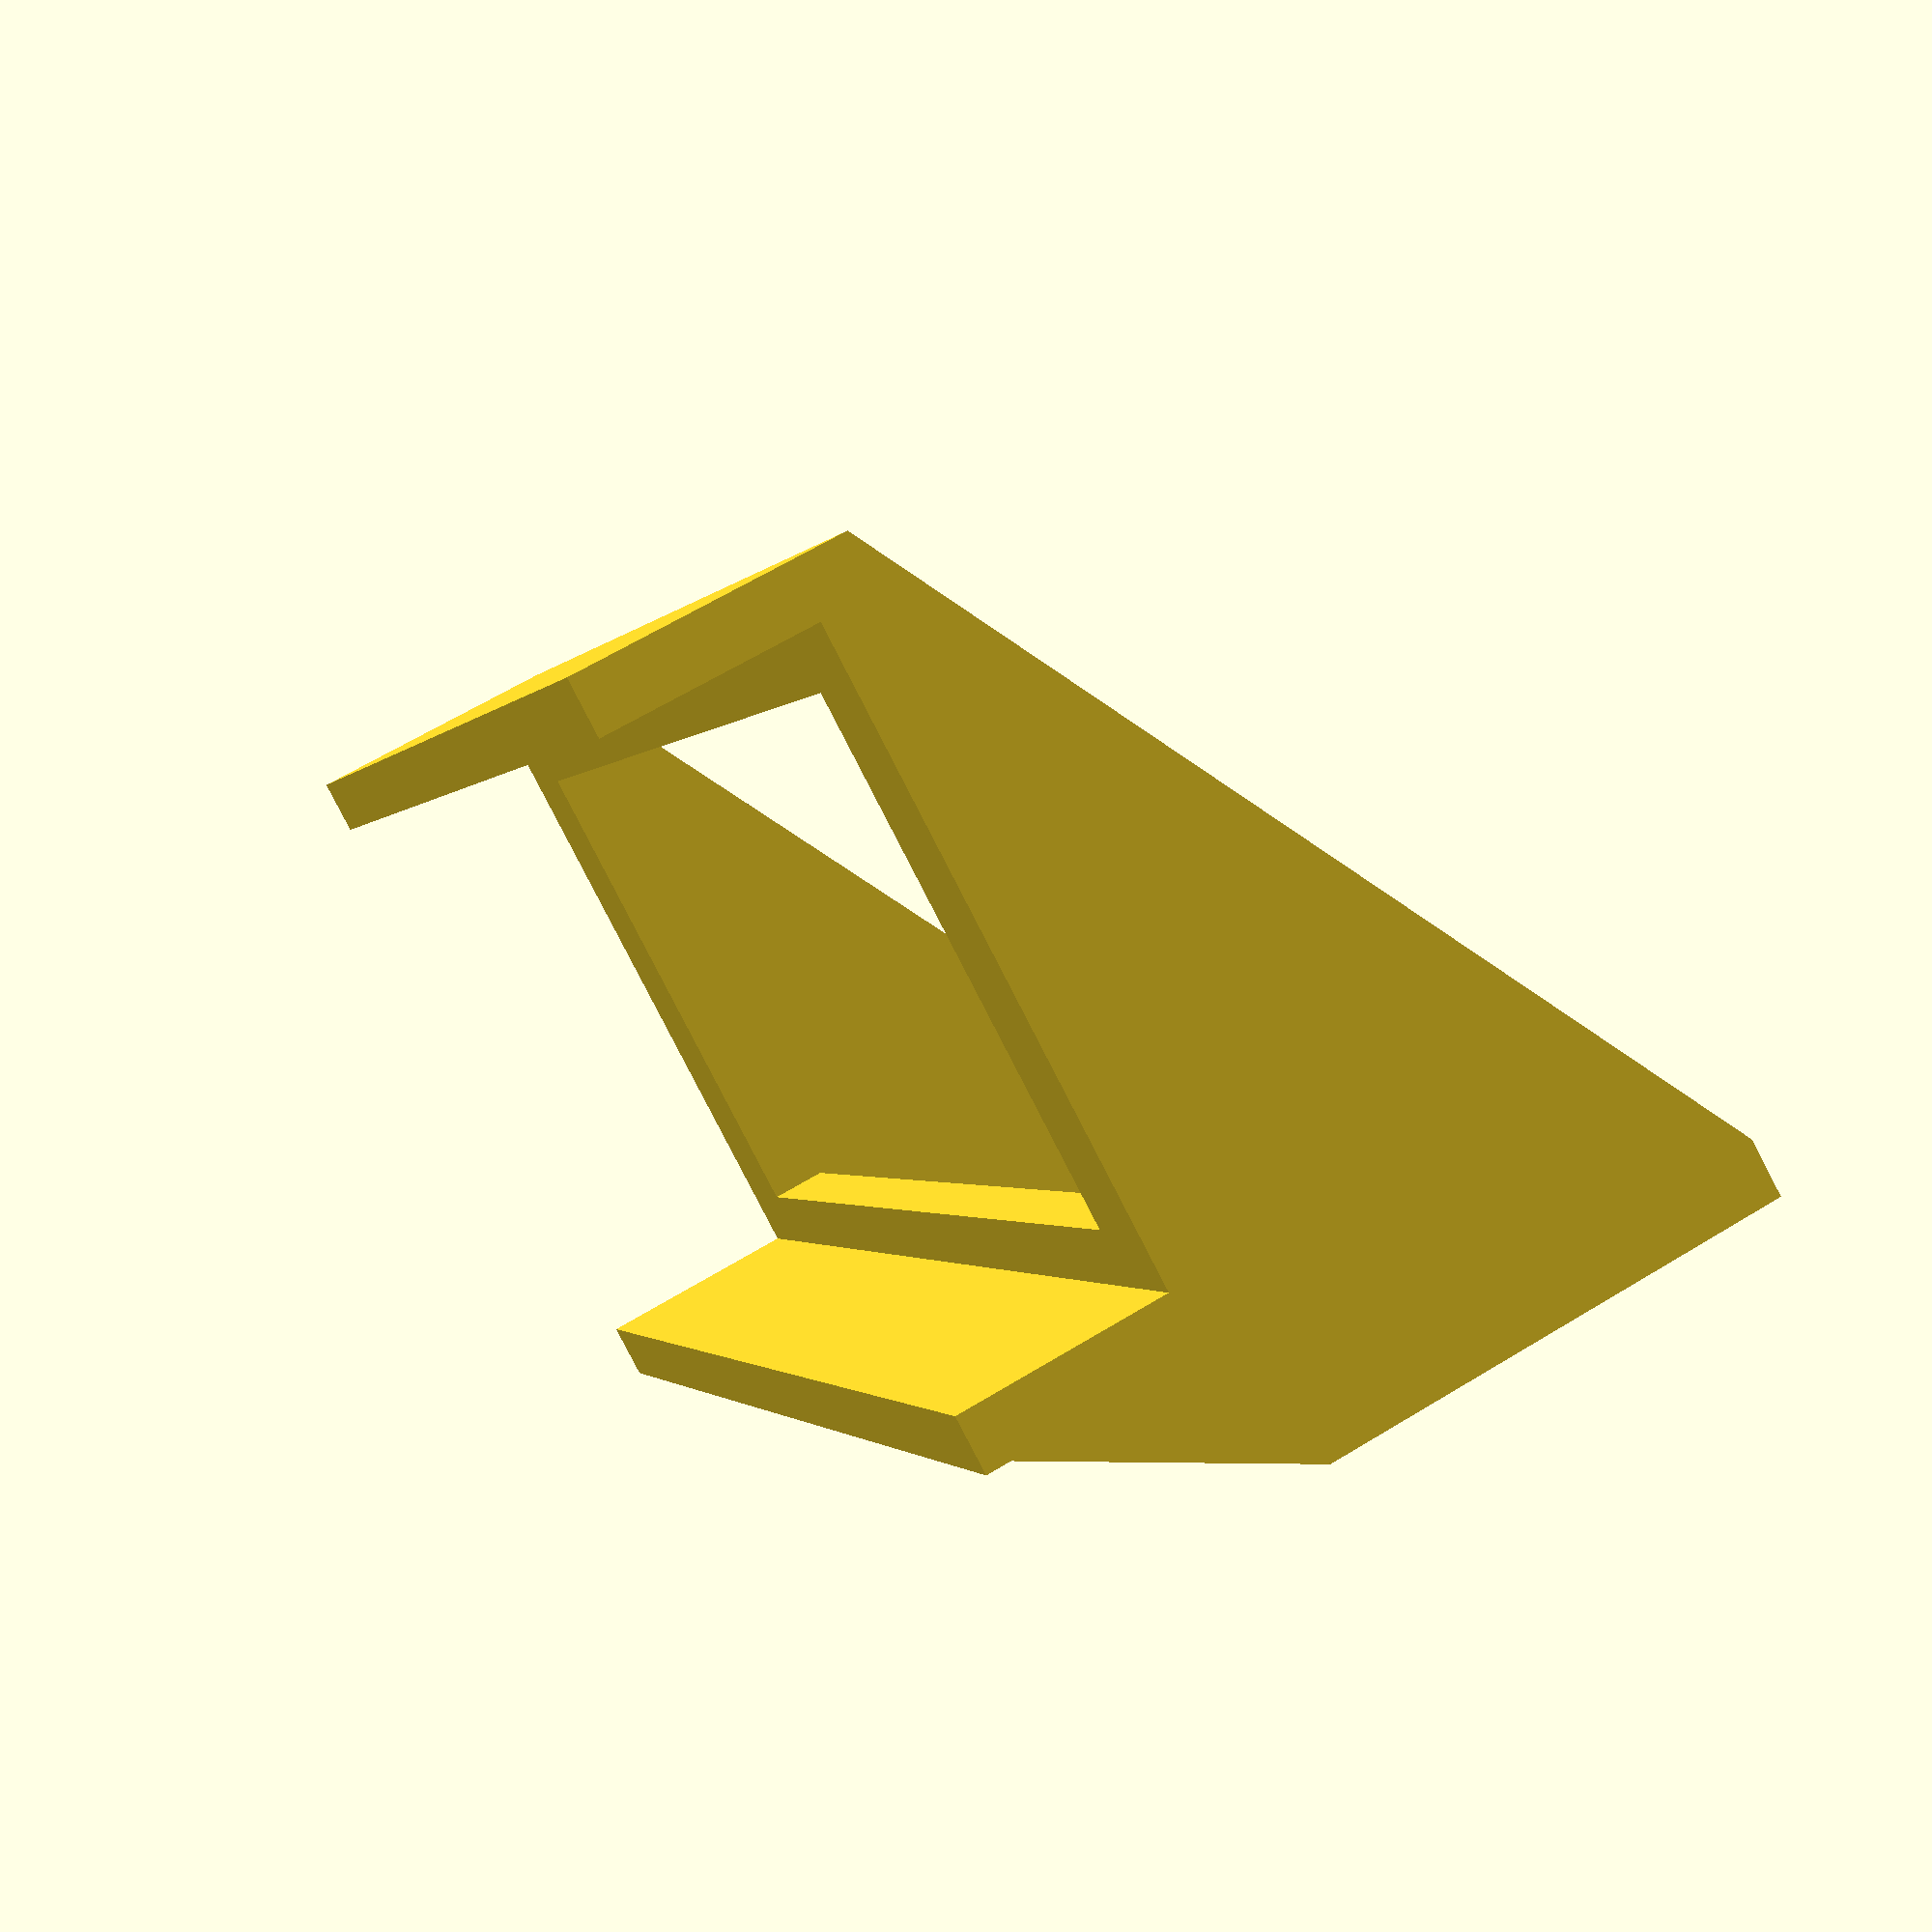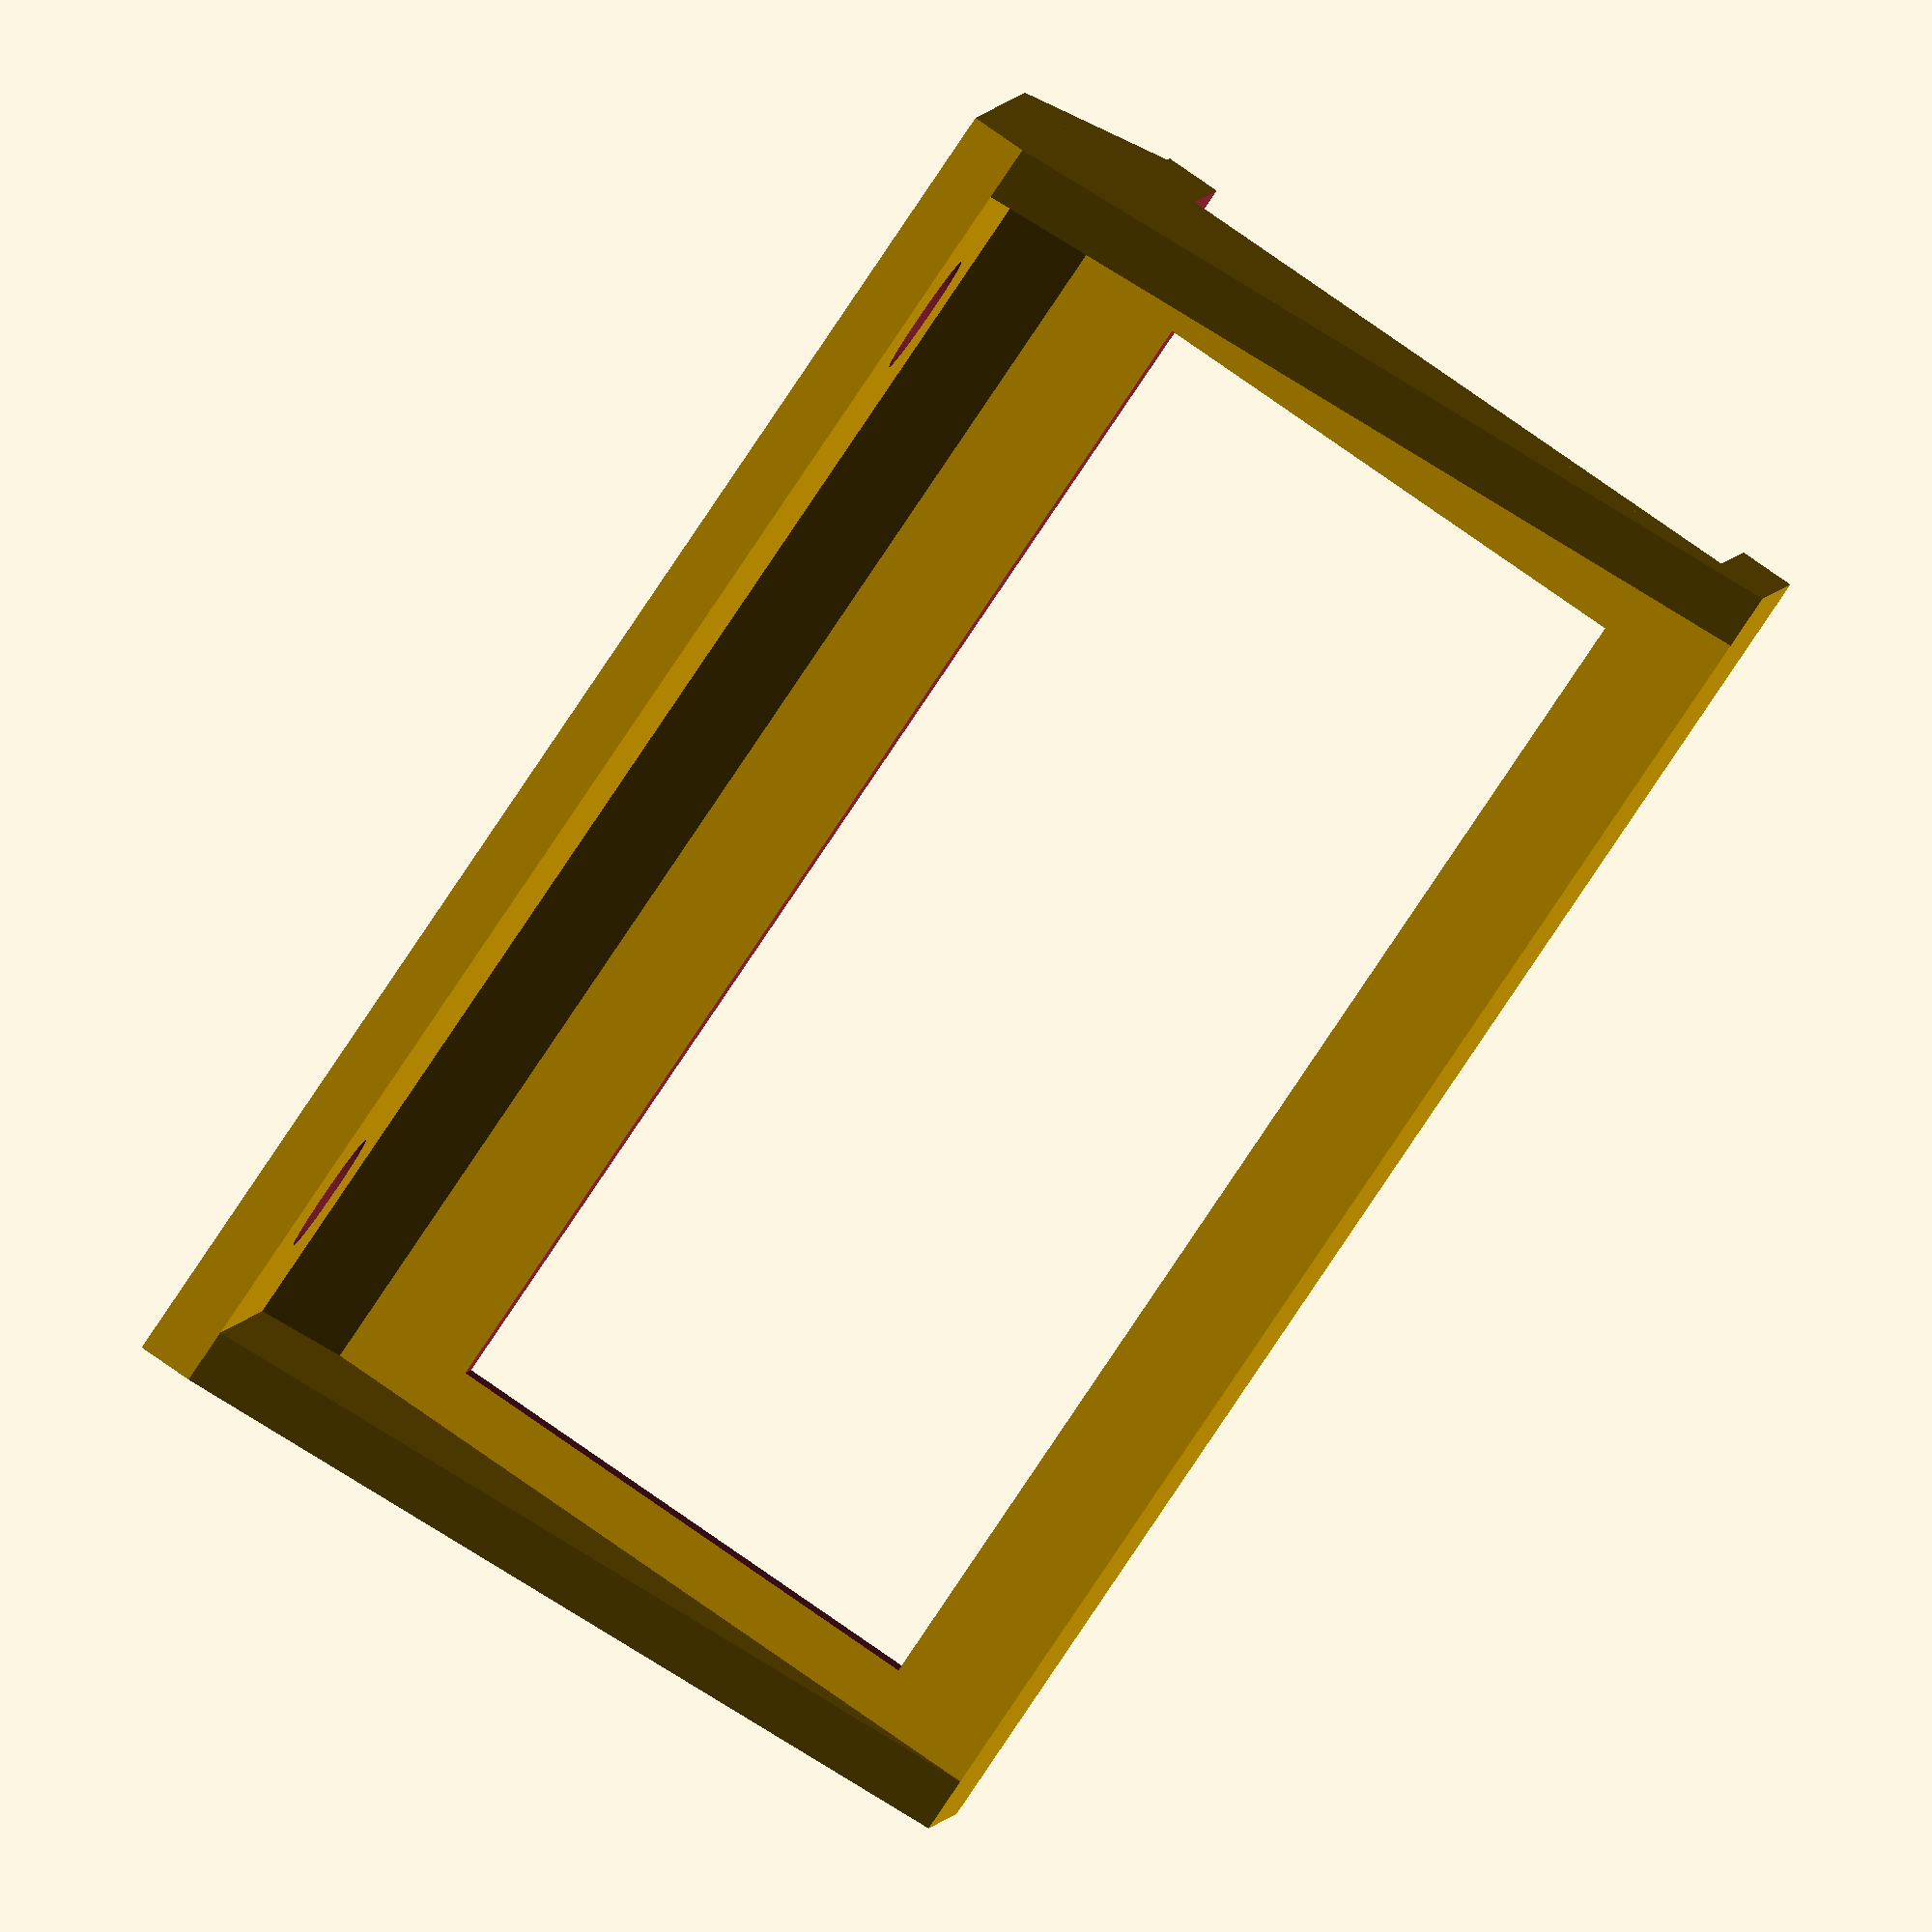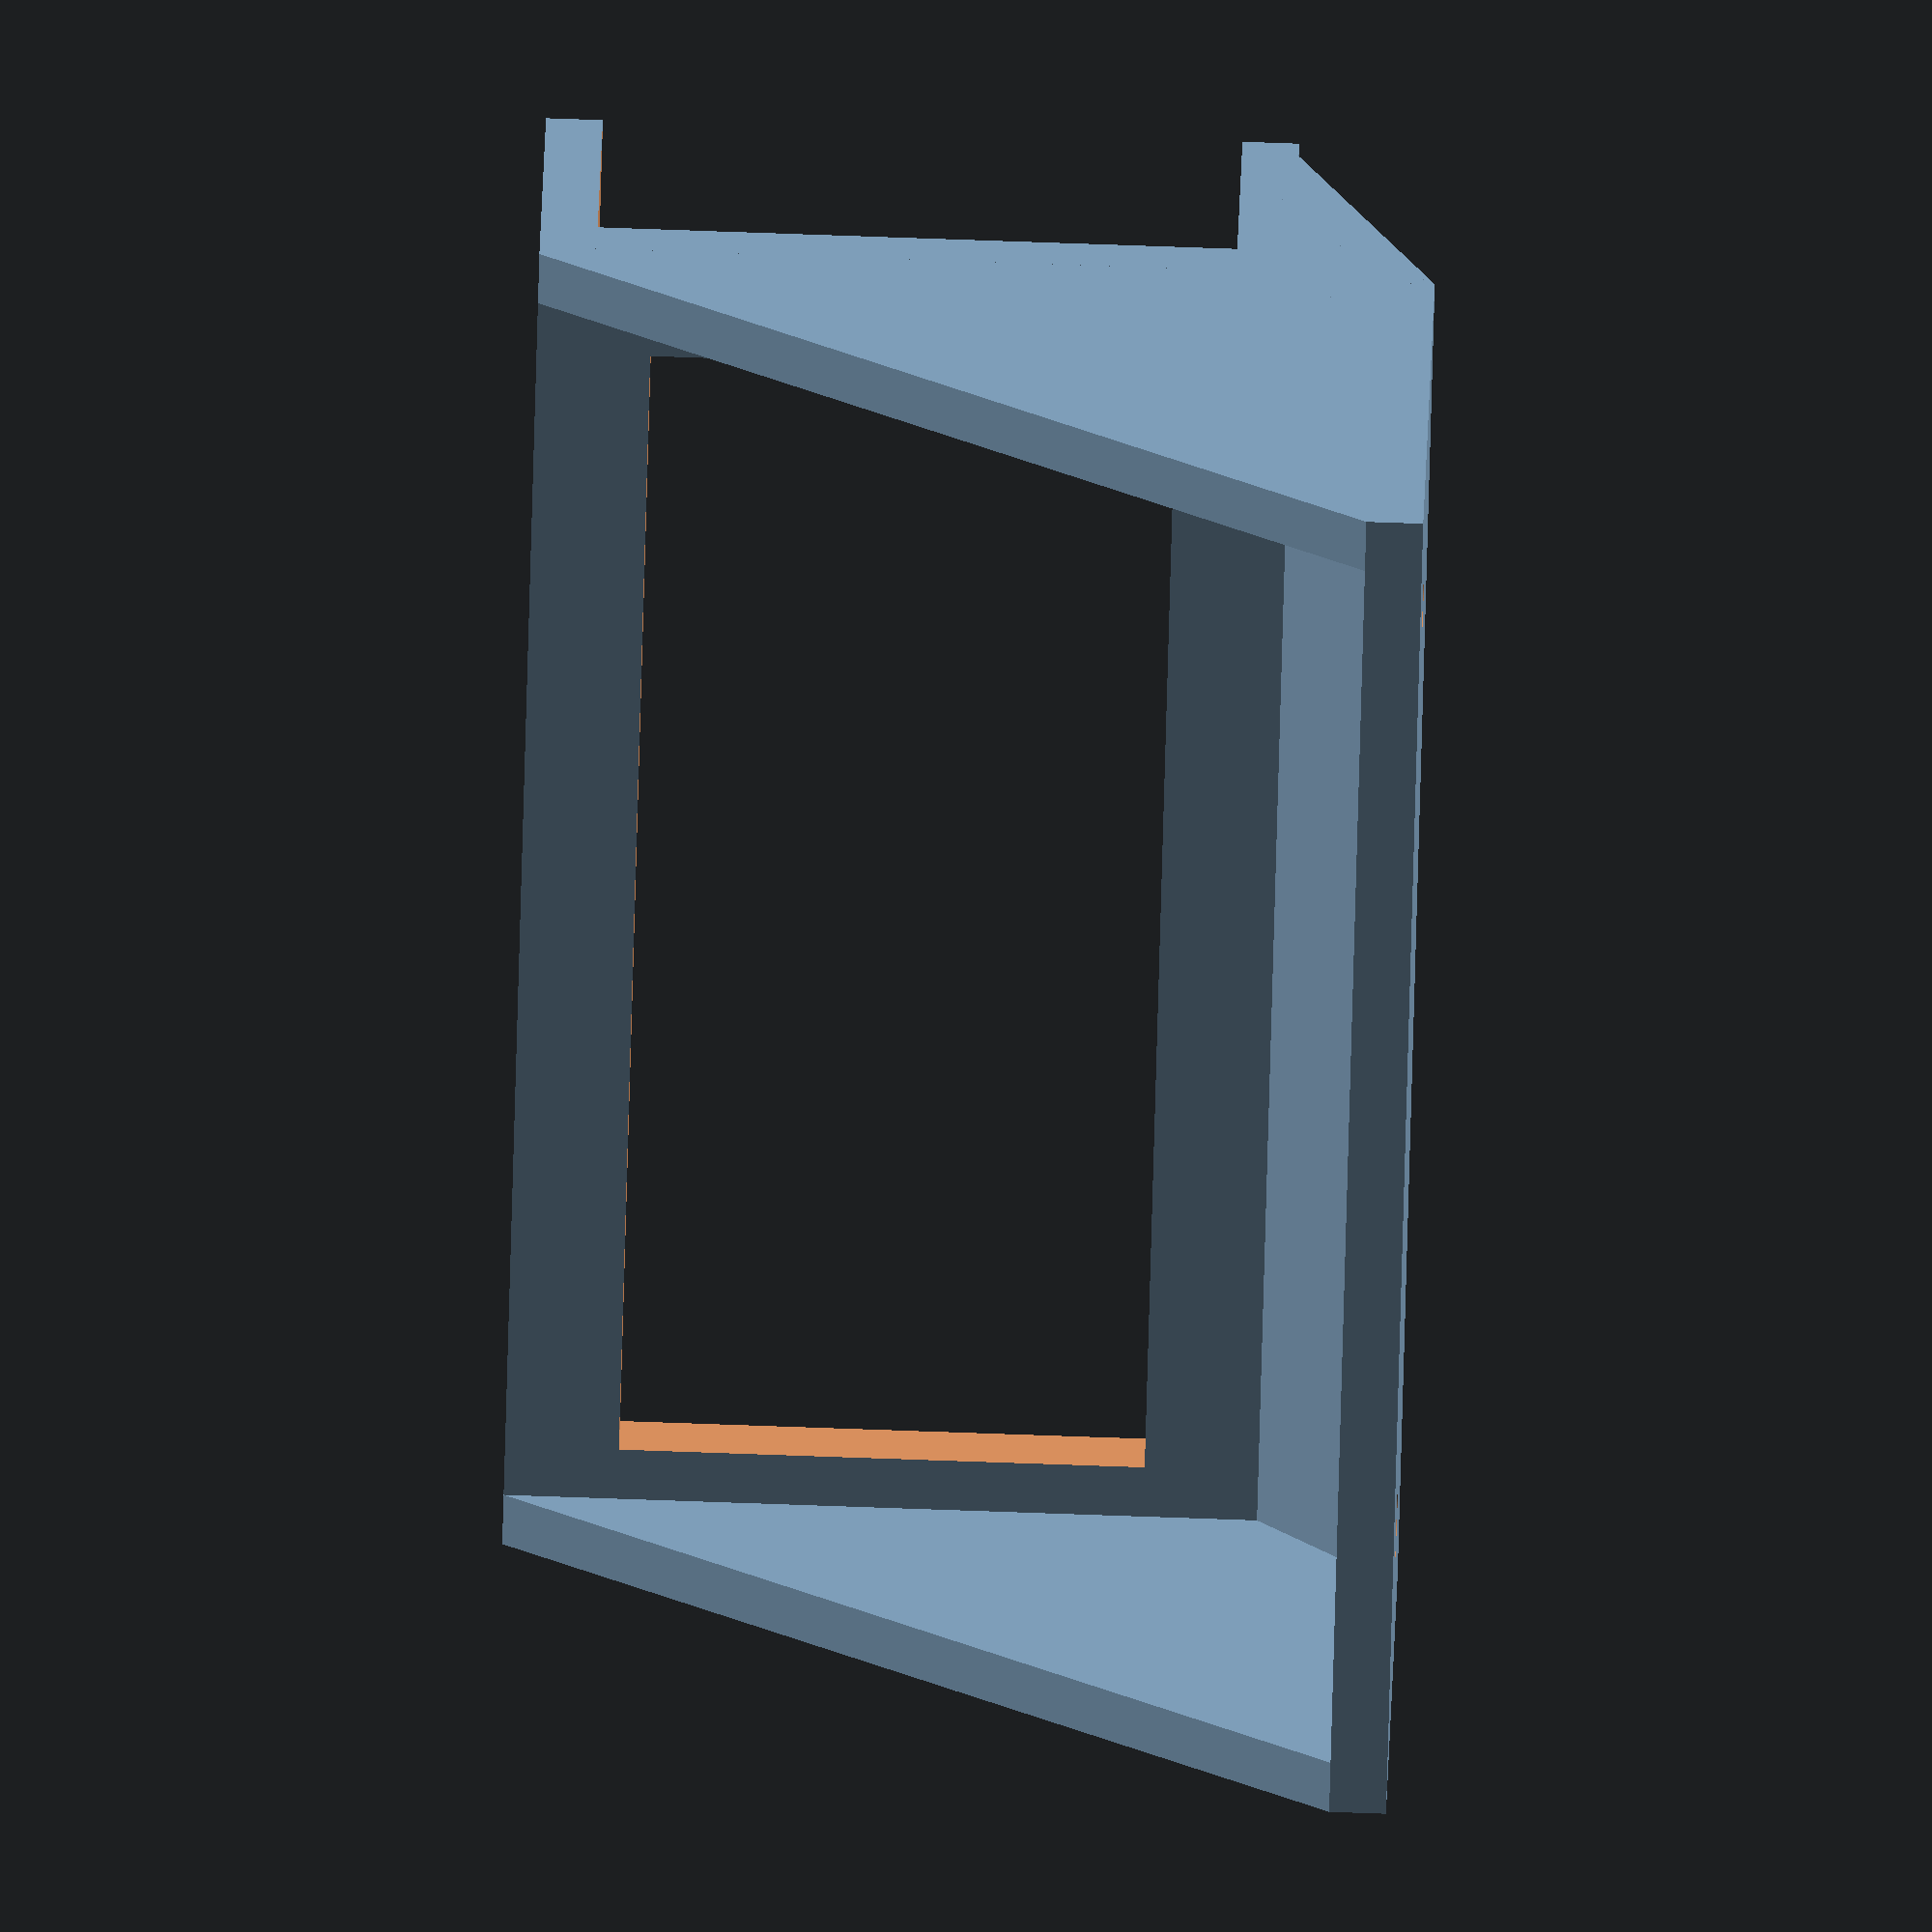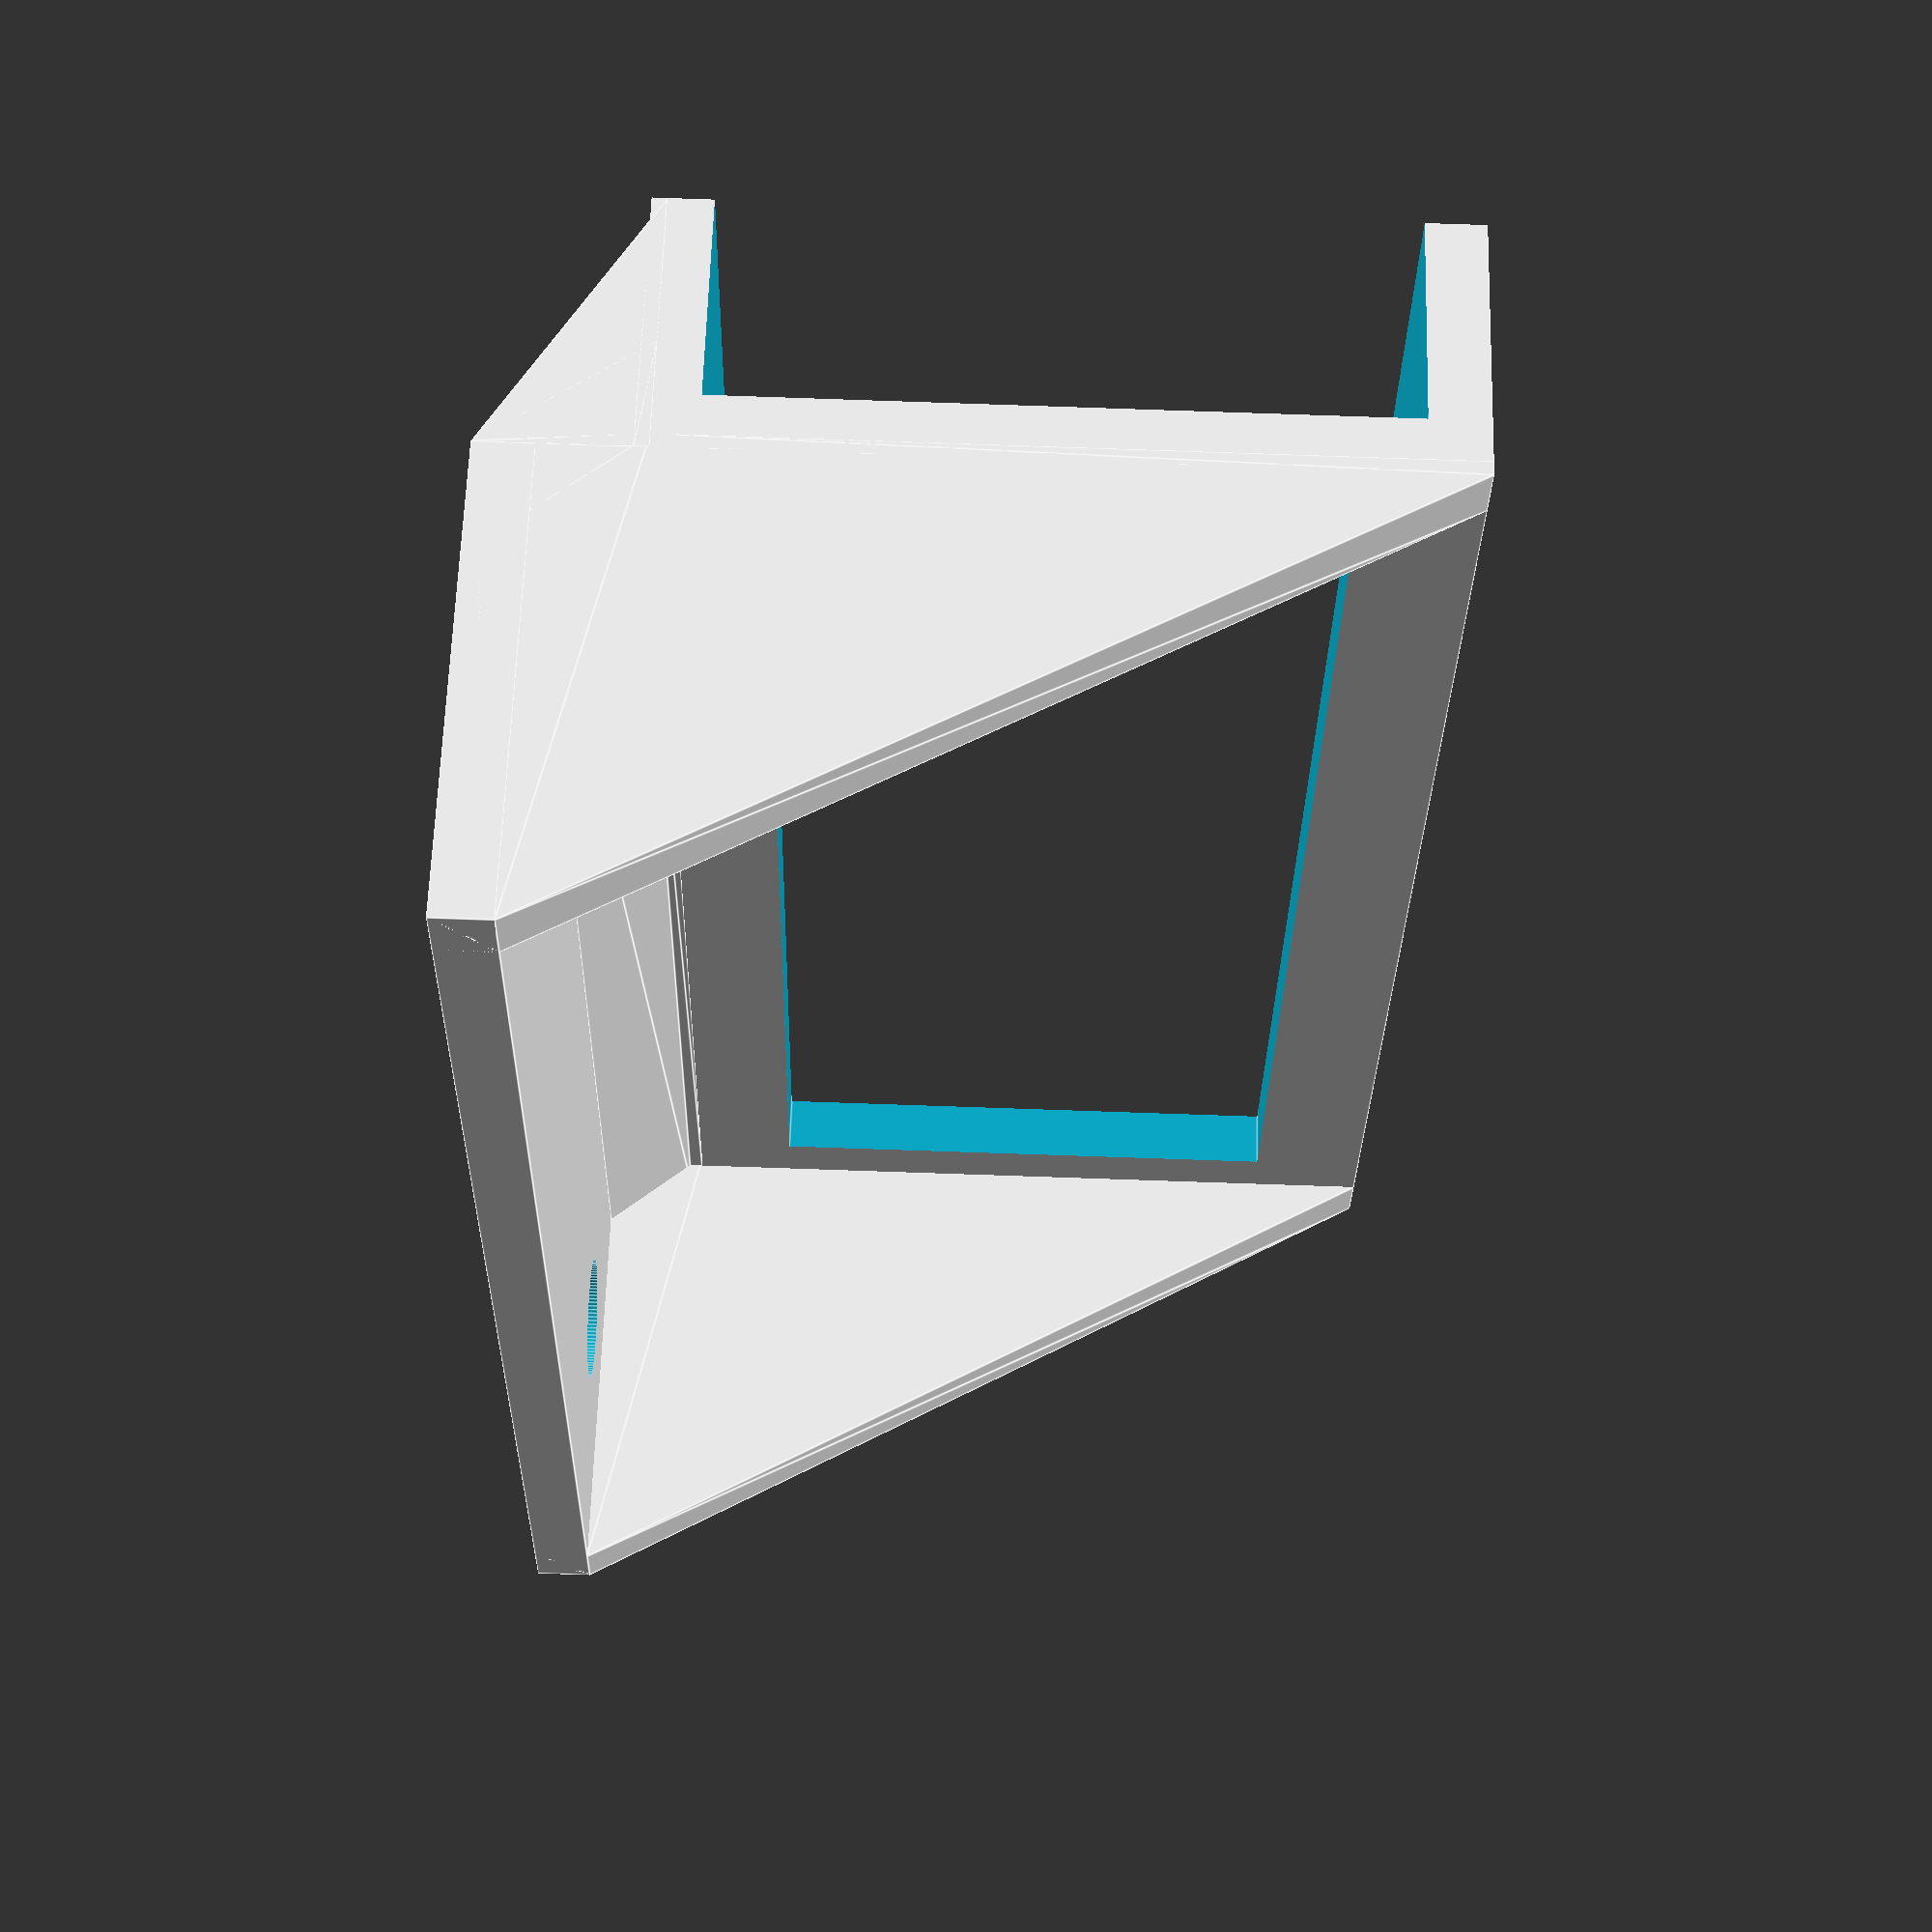
<openscad>
// Rough drawing of bracket shape I'm trying to make
//
//    -----
//    |    \
//    ---   \
//      |    \
//      |     \
//    ---      \
//    |        |
//    ---      |
//       \     |
//        \    |
//        |    ----
//        |       |
//        ---------

LEVITON_HOLE_SPACING_VERT = 25;
LEVITON_HOLE_SPACING_HORZ = 75;
LEVITON_HOLE_DIA = 5;
LEVITON_HOLE_HEIGHT = 2;

BRACKET_THICKNESS = 4;
BRACKET_GRABBER_LEN = 15;
BRACKET_WIDTH = LEVITON_HOLE_SPACING_HORZ + 15 * 2;

SWITCH_LEVITATE_HEIGHT = 10;
SWITCH_HEIGHT = 45;
SWITCH_WIDTH = 150;

module AngleBracket(bracketToHoleDist)
{
   linear_extrude(BRACKET_THICKNESS)
   polygon([ [0,0],
             [-BRACKET_GRABBER_LEN - BRACKET_THICKNESS, SWITCH_LEVITATE_HEIGHT + 1],
             [-1, SWITCH_LEVITATE_HEIGHT + 1],
             [-1, SWITCH_LEVITATE_HEIGHT + SWITCH_HEIGHT + 2 * BRACKET_THICKNESS],
             [0, SWITCH_LEVITATE_HEIGHT + SWITCH_HEIGHT + 2 * BRACKET_THICKNESS],
             [bracketToHoleDist + 15, BRACKET_THICKNESS],
             [bracketToHoleDist + 15, 0] ]);
}

module MiddleSupport()
{
   linear_extrude(BRACKET_WIDTH) 
   polygon([ [0,0],
             [-8, SWITCH_LEVITATE_HEIGHT + 1],
             [0, SWITCH_LEVITATE_HEIGHT + 1],
             [0, SWITCH_LEVITATE_HEIGHT ],
             [5, BRACKET_THICKNESS],
             [5, 0] ]);
}

module Grabber()
{
   
   FULL_GRABBER_HEIGHT = SWITCH_HEIGHT + BRACKET_THICKNESS * 2;

   difference()
   {

      cube([BRACKET_WIDTH,
           BRACKET_GRABBER_LEN + BRACKET_THICKNESS,
           FULL_GRABBER_HEIGHT]);

      translate([-1, BRACKET_THICKNESS, BRACKET_THICKNESS])
      cube([BRACKET_WIDTH + 2,
            SWITCH_HEIGHT,
            FULL_GRABBER_HEIGHT - (BRACKET_THICKNESS * 2)]); 

      translate([2 * BRACKET_THICKNESS,
                 -1,
                 2 * BRACKET_THICKNESS])
      cube([BRACKET_WIDTH - 4 * BRACKET_THICKNESS,
            BRACKET_THICKNESS * 2,
            SWITCH_HEIGHT - 2 * BRACKET_THICKNESS]);
            

   }
}

// Holes at 15 mm above bottom of mount
module Mount(bracketLen)
{
   translate([0,-bracketLen, 0])
   difference()
   {
      cube([BRACKET_WIDTH, bracketLen, BRACKET_THICKNESS]);

      translate([15, 15, -1])
      cylinder(h = BRACKET_THICKNESS + 2,d = LEVITON_HOLE_DIA);
      
      translate([15, 15, 2])
      cylinder(h = BRACKET_THICKNESS, d=LEVITON_HOLE_DIA + 4);

      translate([15 + LEVITON_HOLE_SPACING_HORZ, 15, -1])
      cylinder(h = BRACKET_THICKNESS + 2,d = LEVITON_HOLE_DIA);

      translate([15 + LEVITON_HOLE_SPACING_HORZ, 15, 2])
      cylinder(h = BRACKET_THICKNESS + 2,d = LEVITON_HOLE_DIA + 4);
   }
}

module Bracket(distFromHoleToSwitch)
{
   
   translate([0,0,SWITCH_LEVITATE_HEIGHT])
   Grabber();

   translate([BRACKET_THICKNESS, 0, 0])
   rotate(a=90, v=[0,-1,0]) 
   rotate(a=-90, v=[0,0,1])
   AngleBracket(distFromHoleToSwitch - BRACKET_THICKNESS);

   translate([BRACKET_WIDTH, 0, 0])
   rotate(a=90, v=[0,-1,0]) 
   rotate(a=-90, v=[0,0,1])
   AngleBracket(distFromHoleToSwitch - BRACKET_THICKNESS);

   // Middle support if needed
   // I broke my first print in half trying to remove supports, hoping this will make
   // it stronger so it doesn't happen again.
   translate([BRACKET_WIDTH, 0, 0])
   rotate(a=90, v=[0,-1,0]) 
   rotate(a=-90, v=[0,0,1])
   MiddleSupport();

   Mount(distFromHoleToSwitch - BRACKET_THICKNESS + 15);
}

$fn=100;

Bracket(22.5);




</openscad>
<views>
elev=263.4 azim=73.0 roll=152.7 proj=p view=solid
elev=275.6 azim=169.5 roll=304.6 proj=o view=solid
elev=104.3 azim=44.5 roll=88.0 proj=o view=wireframe
elev=270.8 azim=117.5 roll=271.9 proj=p view=edges
</views>
